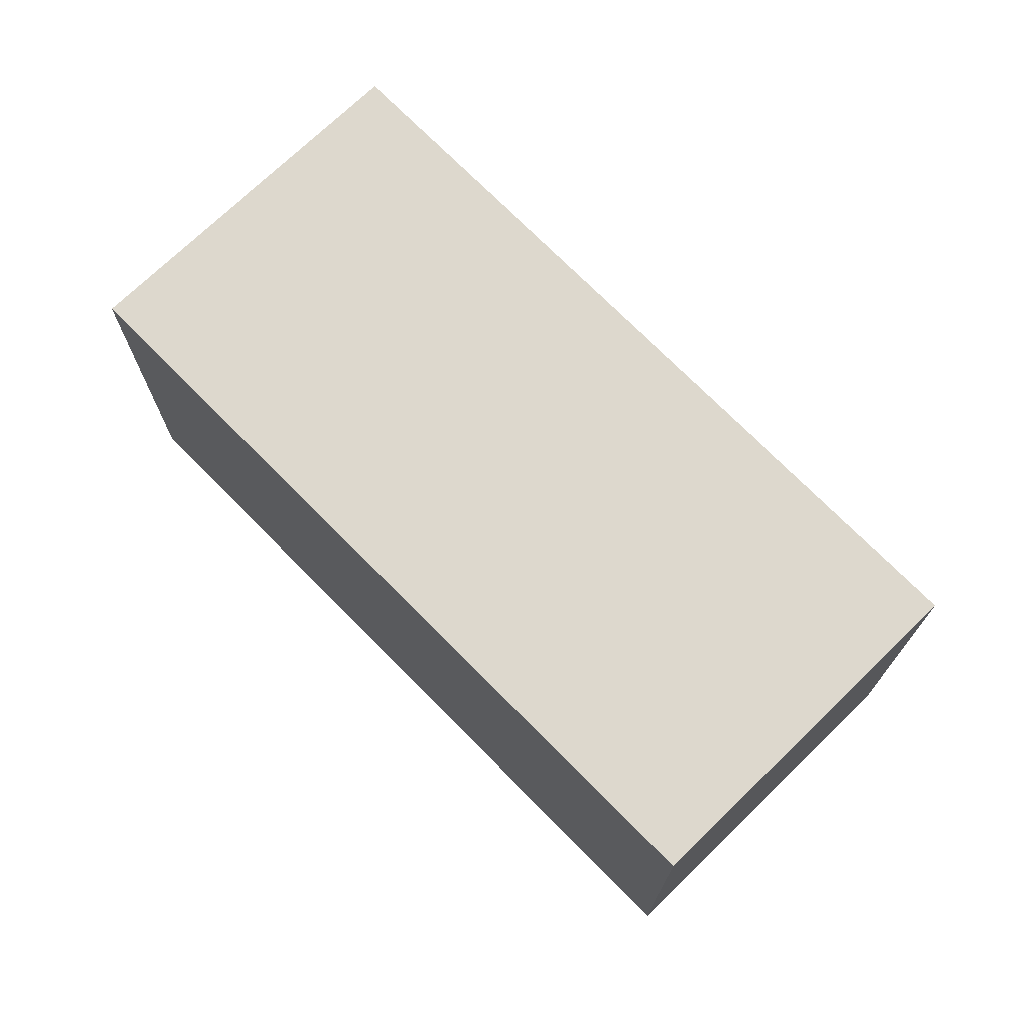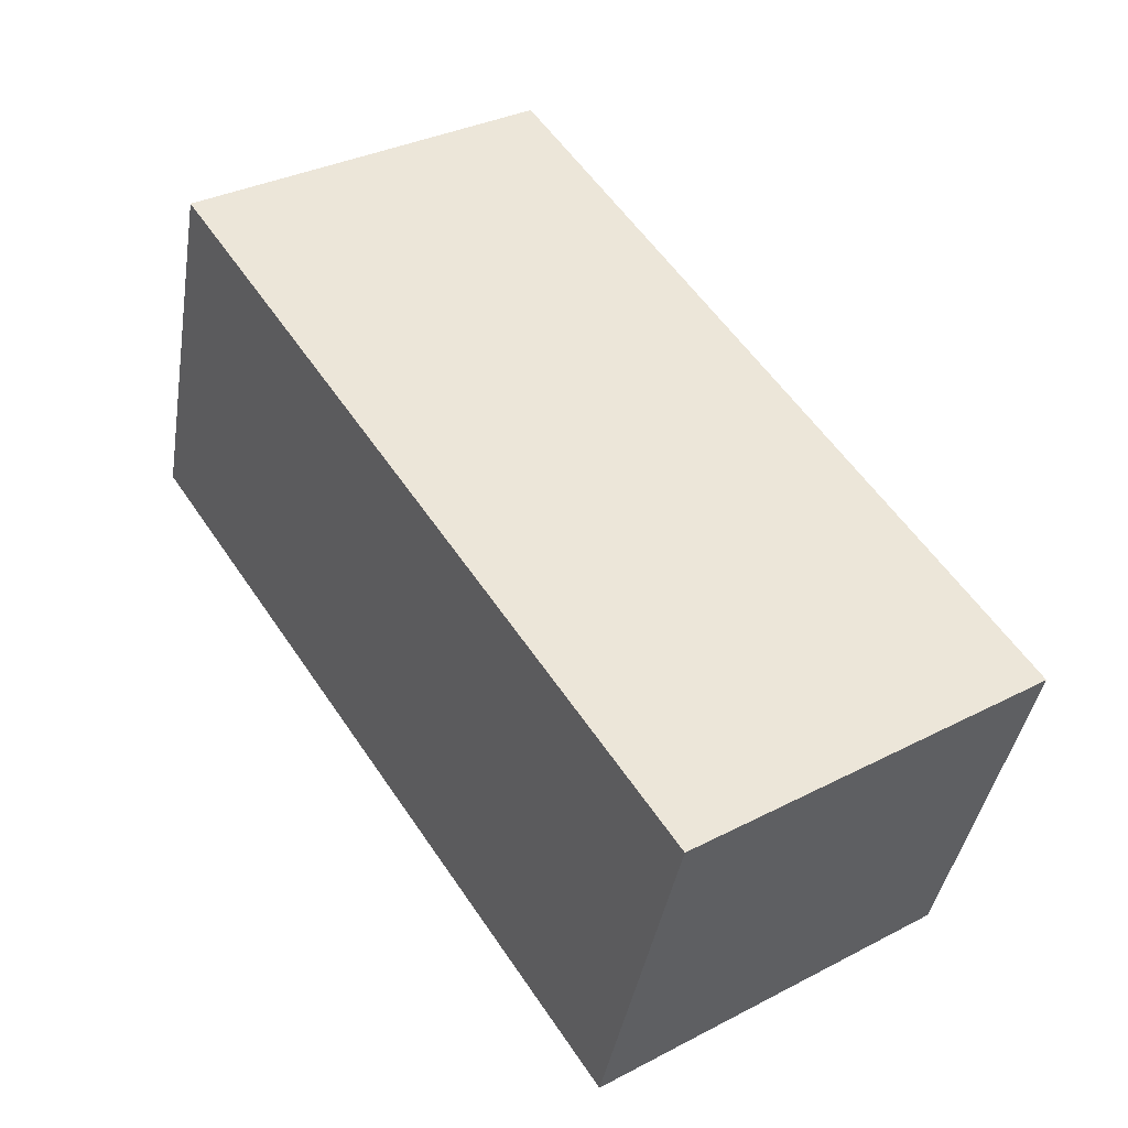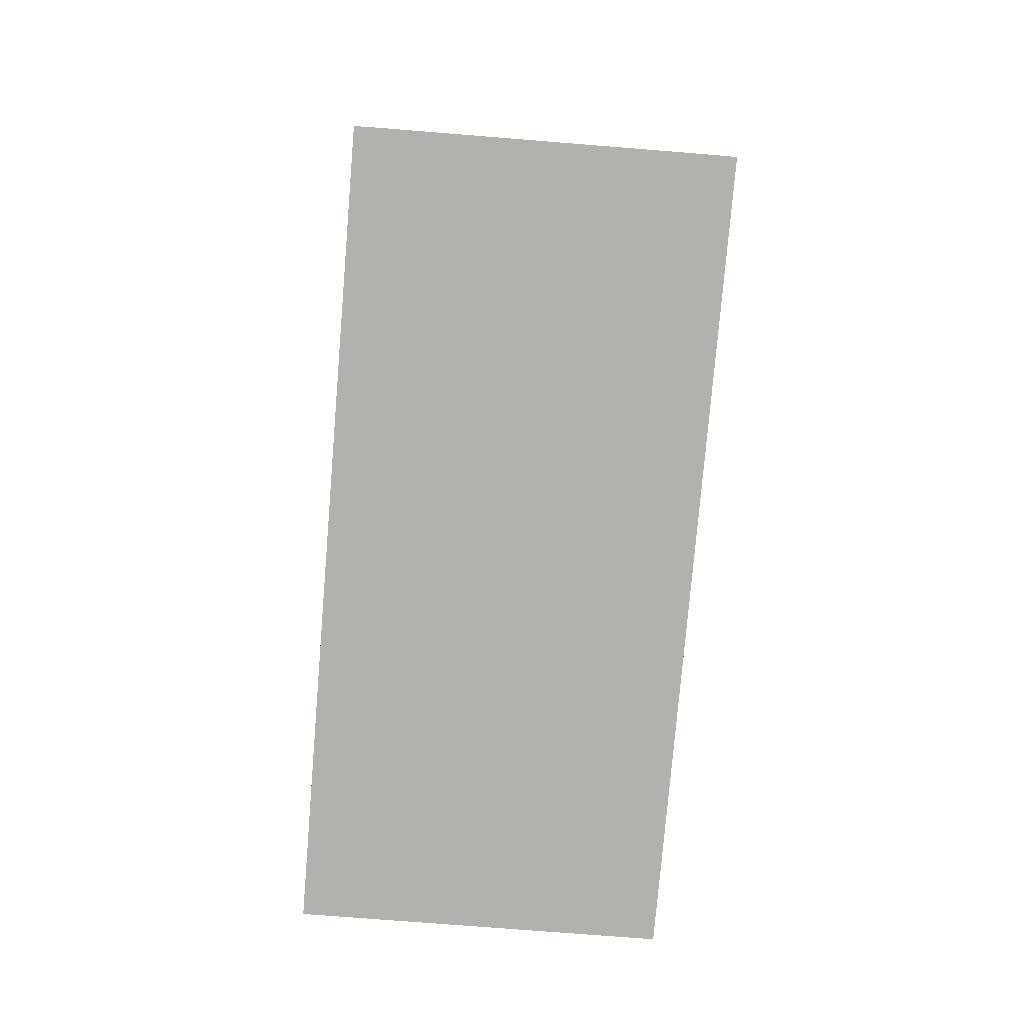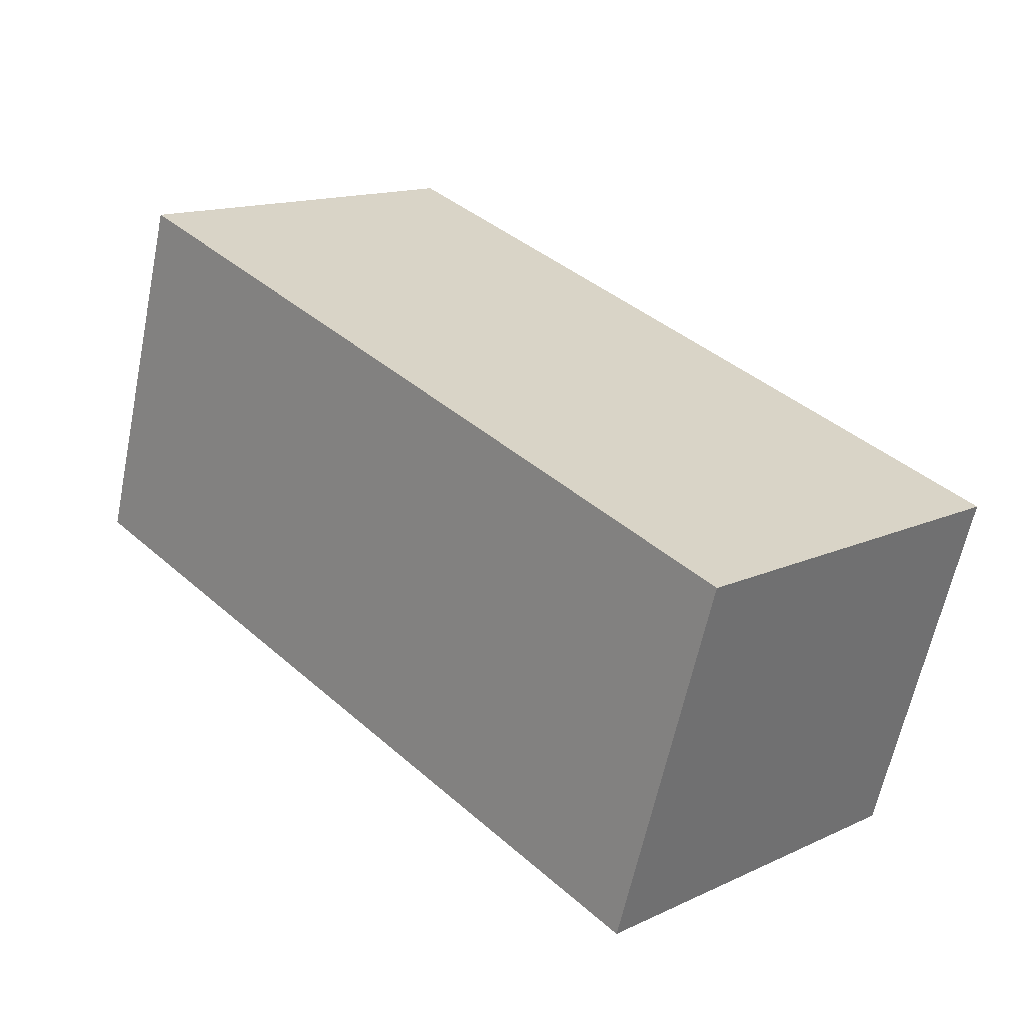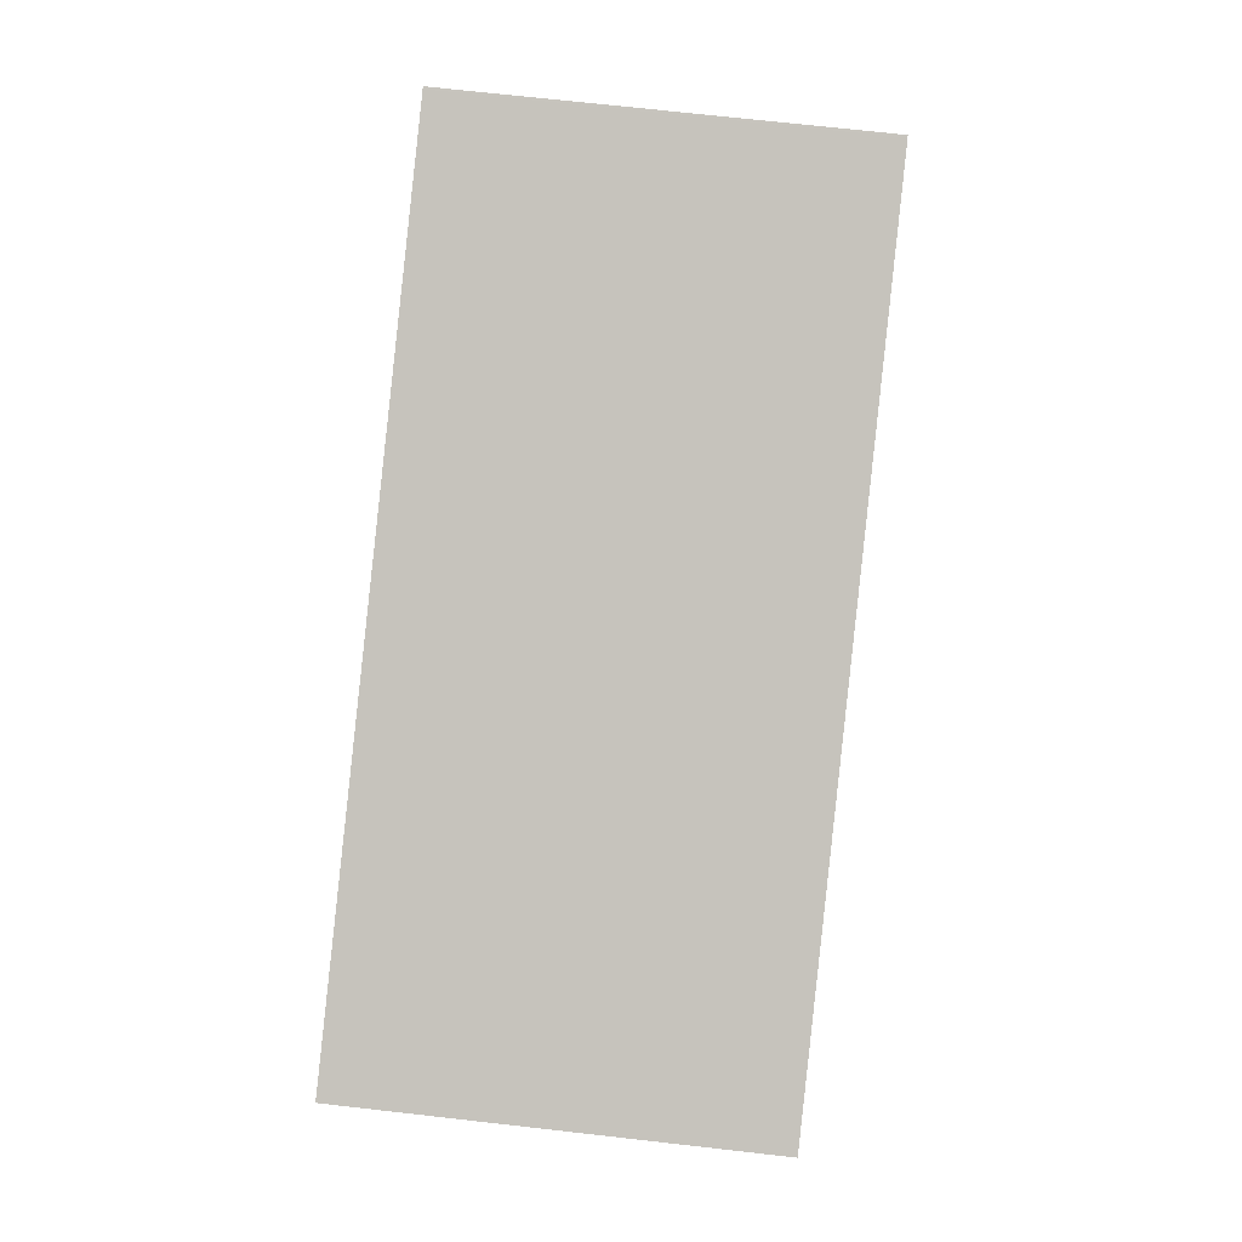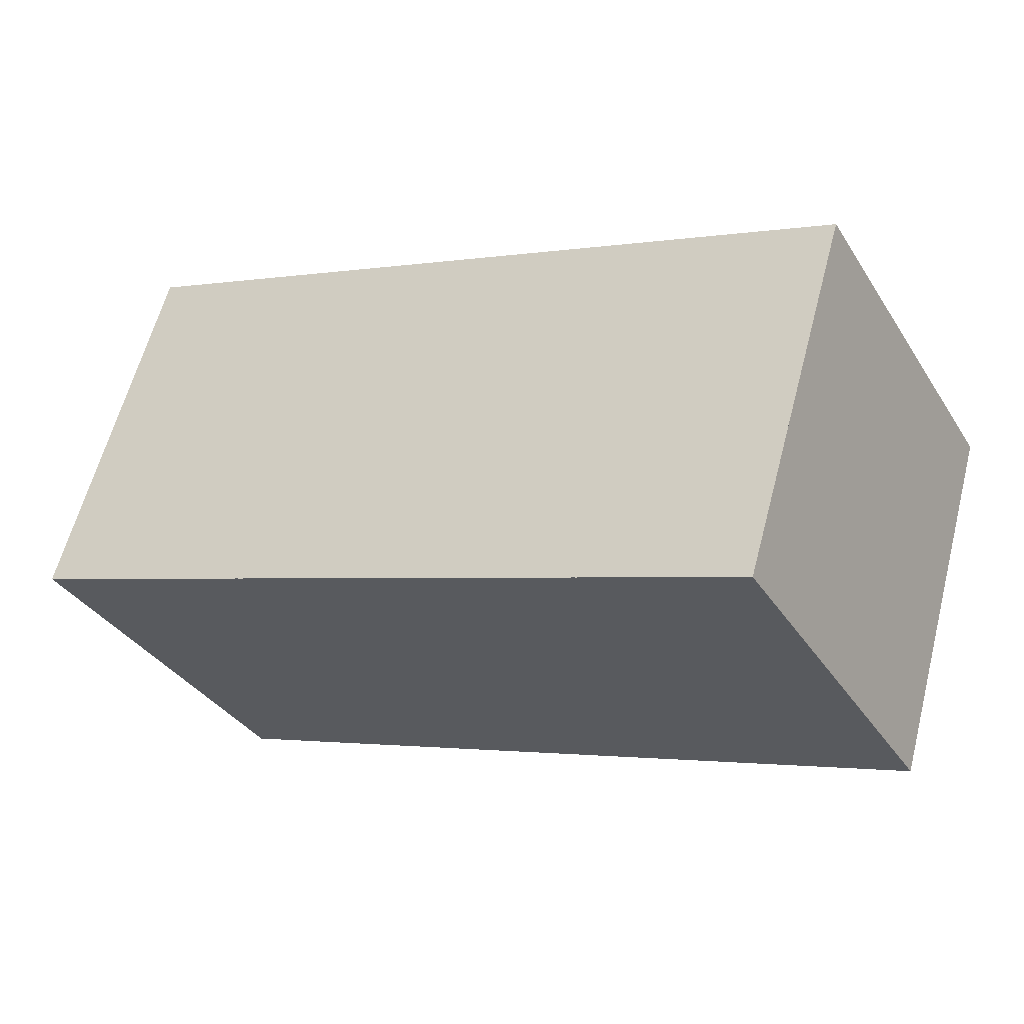
<metadata>
{"format":"obj","ext":"obj","renderer":"f3d","projection":"perspective","resolution":1024,"background":"white","views":[{"elev":71.6,"azim":-117.0,"up":"+Z"},{"elev":34.1,"azim":-124.9,"up":"+Y"},{"elev":-79.3,"azim":102.6,"up":"+Z"},{"elev":14.7,"azim":-134.5,"up":"+Y"},{"elev":72.9,"azim":-83.6,"up":"+Y"},{"elev":-35.1,"azim":-151.6,"up":"+Y"}]}
</metadata>
<code>
v -1486 -2310 2.182
v -1487 -2308 2.155
v -1483 -2307 2.155
v -1482 -2309 2.183
v -1483 -2307 2.155
v -1482 -2309 2.183
v -1483 -2307 2.156
v -1483 -2307 2.156
v -1487 -2308 2.155
v -1486 -2310 2.182
v -1487 -2309 2.171
v -1486 -2310 2.181
v -1486 -2310 2.181
v -1482 -2309 2.182
v -1482 -2309 2.182
v -1486 -2310 2.181
v -1486 -2310 2.182
v -1486 -2310 0
v -1486 -2310 0
v -1483 -2307 2.155
v -1487 -2308 2.155
v -1487 -2308 0
v -1483 -2307 0
v -1483 -2307 2.156
v -1483 -2307 2.155
v -1483 -2307 0
v -1483 -2307 0
v -1482 -2309 2.183
v -1482 -2309 2.183
v -1482 -2309 0
v -1482 -2309 0
v -1483 -2307 2.155
v -1483 -2307 2.155
v -1483 -2307 0
v -1483 -2307 0
v -1486 -2310 2.182
v -1482 -2309 2.183
v -1482 -2309 0
v -1486 -2310 0
v -1482 -2309 2.182
v -1483 -2307 2.156
v -1483 -2307 0
v -1482 -2309 -4.441e-16
v -1487 -2308 2.155
v -1487 -2308 2.155
v -1487 -2308 0
v -1487 -2308 0
v -1486 -2310 2.182
v -1486 -2310 2.182
v -1486 -2310 0
v -1486 -2310 0
v -1487 -2308 2.155
v -1487 -2309 2.171
v -1487 -2309 0
v -1487 -2308 0
v -1487 -2309 2.171
v -1486 -2310 2.181
v -1486 -2310 0
v -1487 -2309 0
v -1482 -2309 2.183
v -1482 -2309 2.182
v -1482 -2309 -4.441e-16
v -1482 -2309 0
v -1486 -2310 0
v -1487 -2308 0
v -1483 -2307 0
v -1482 -2309 0
f 14 6 10 13
f 15 4 6 14
f 7 5 3 8
f 9 2 5 7
f 13 10 1 12
f 12 11 13
f 13 11 9 7 14
f 14 7 8 15
f 17 18 19 16
f 21 22 23 20
f 25 26 27 24
f 29 30 31 28
f 33 34 35 32
f 37 38 39 36
f 41 42 43 40
f 45 46 47 44
f 49 50 51 48
f 53 54 55 52
f 57 58 59 56
f 61 62 63 60
f 65 66 67 64

</code>
